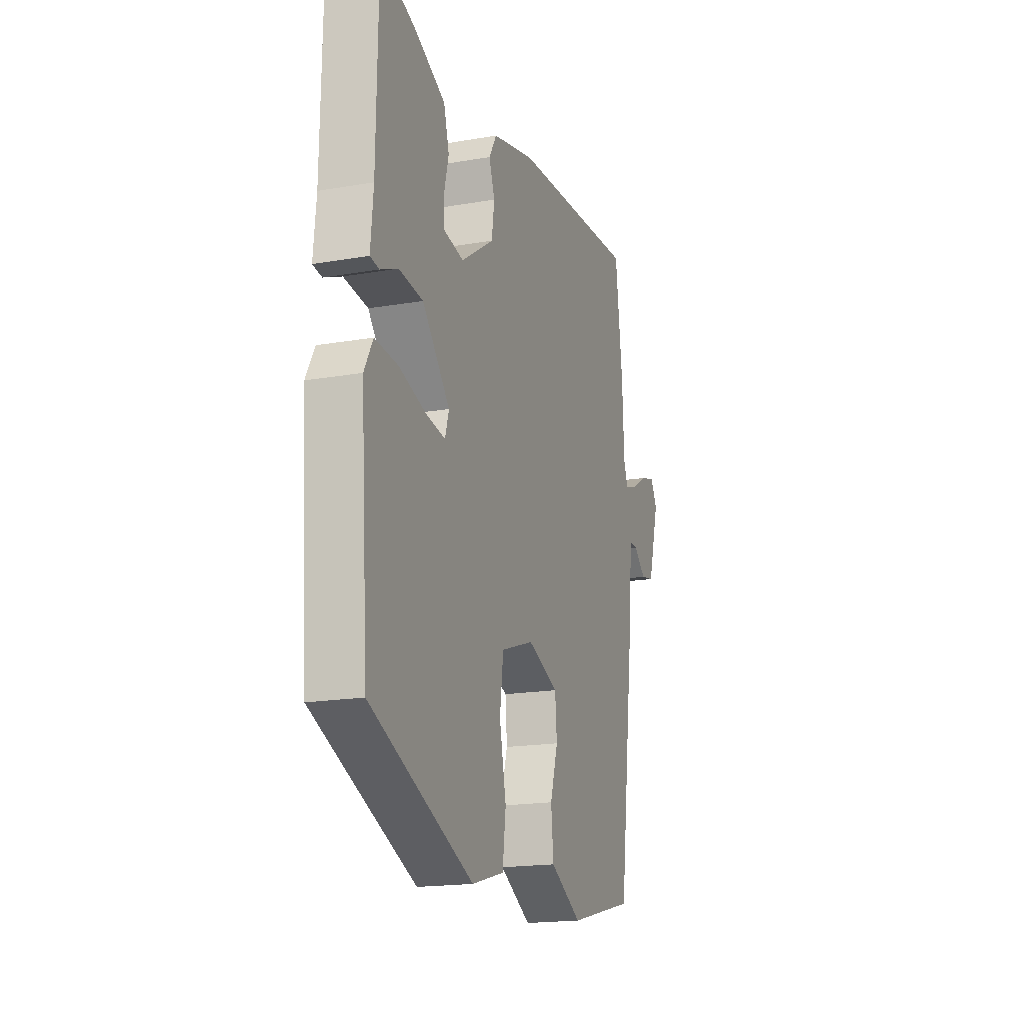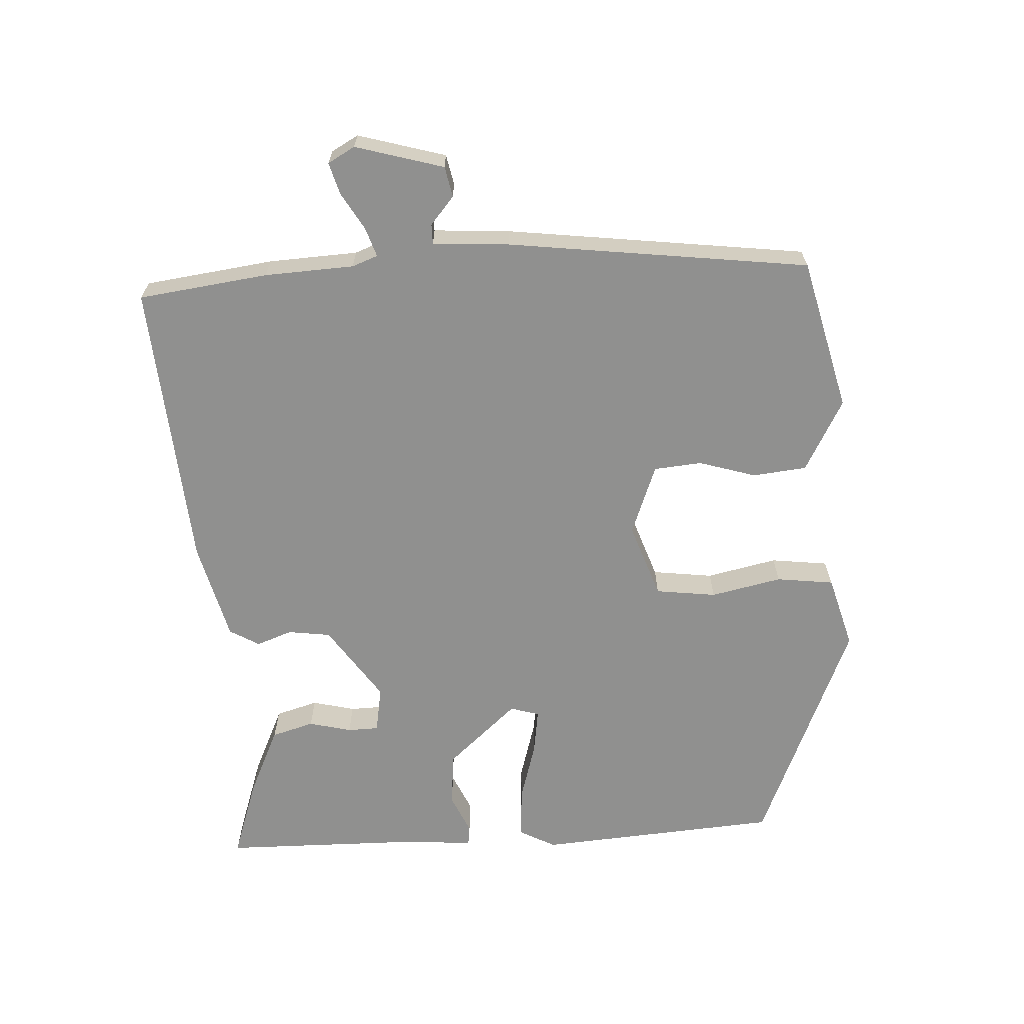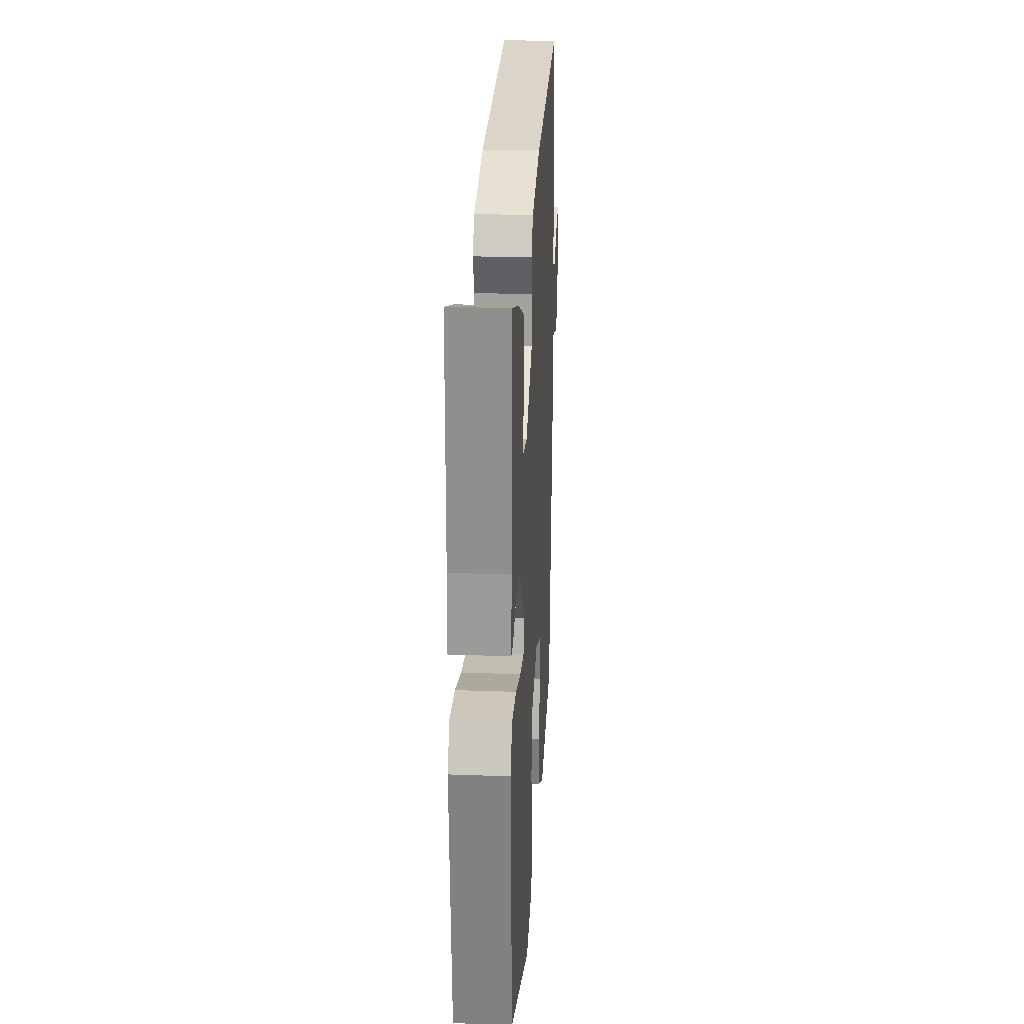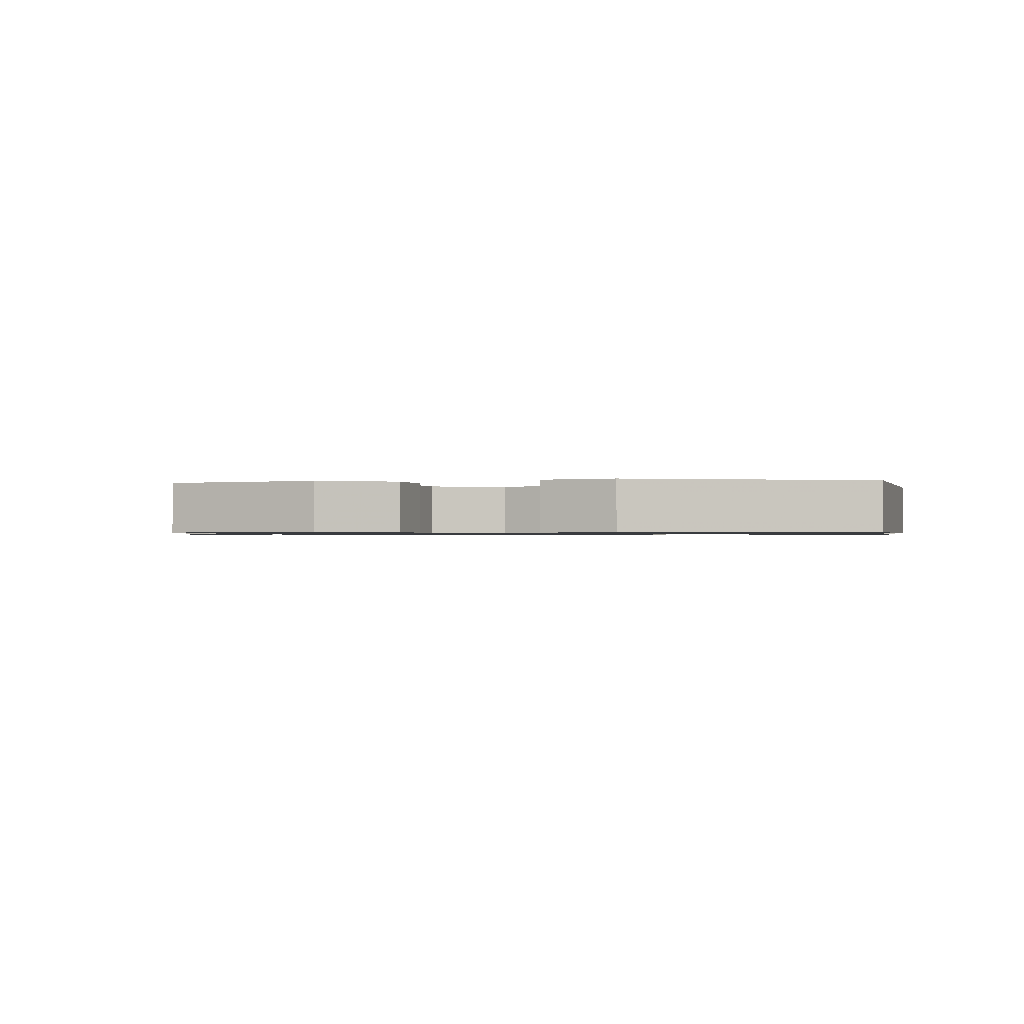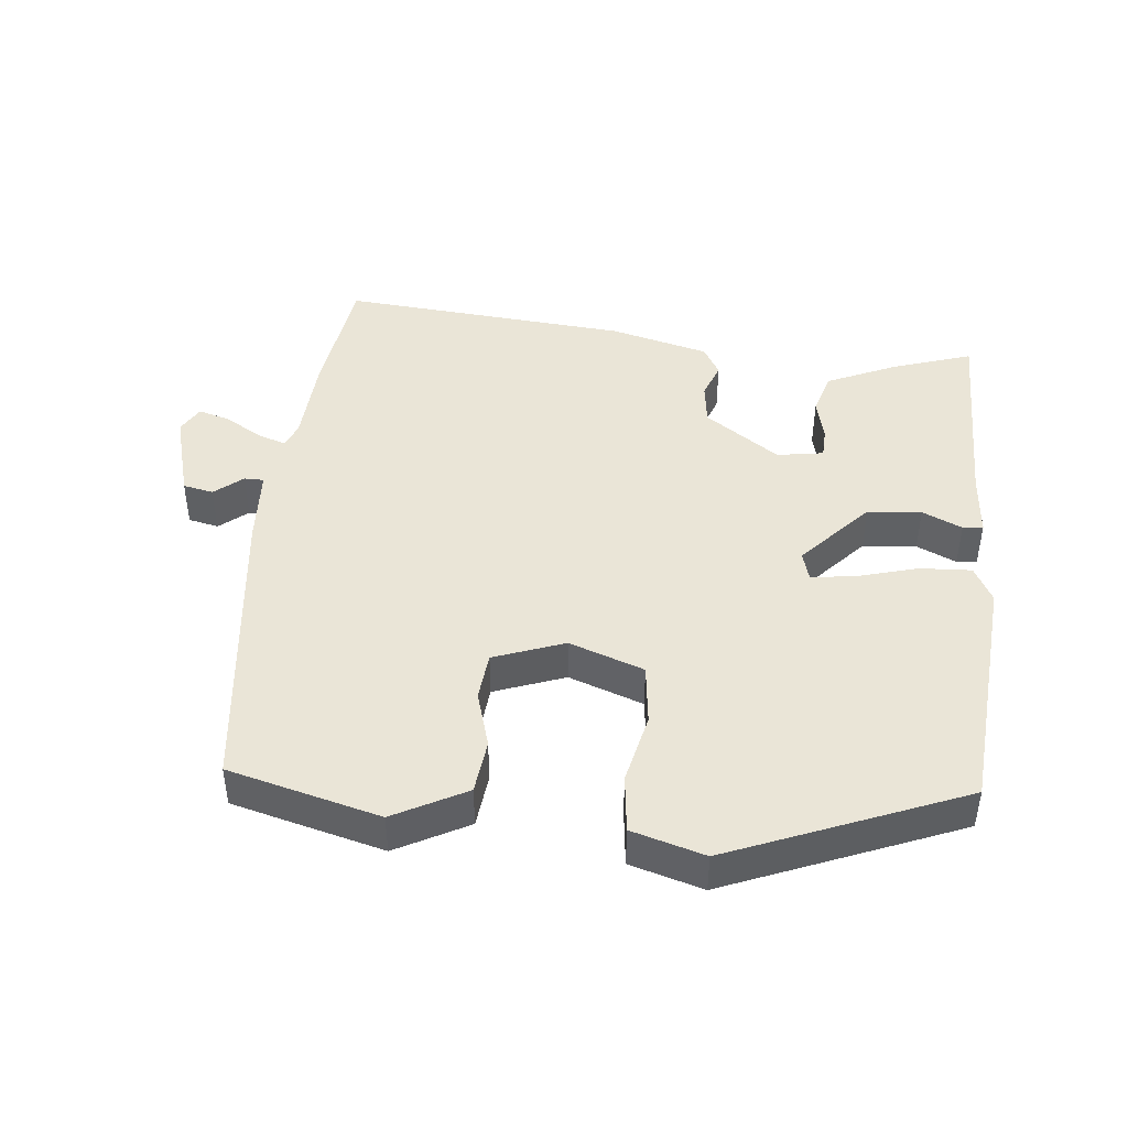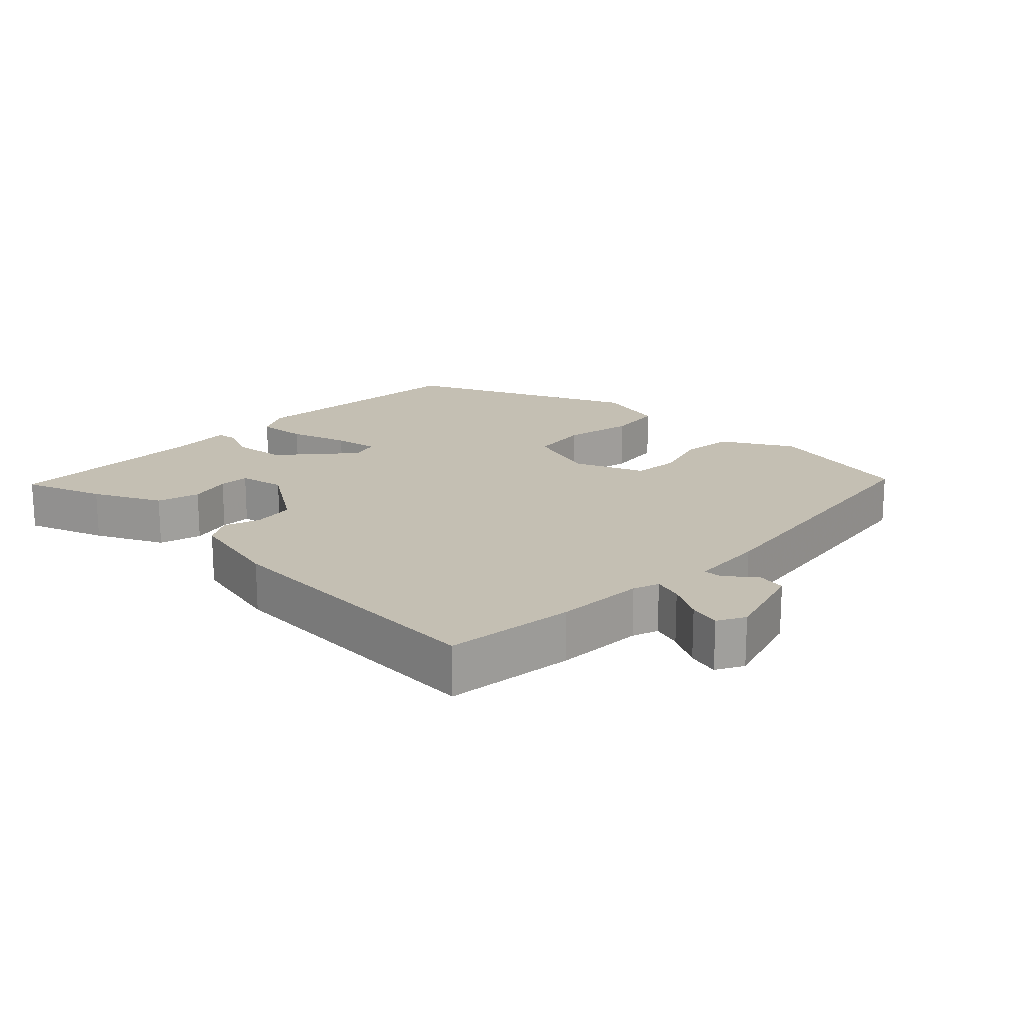
<metadata>
{"format":"obj","ext":"obj","renderer":"f3d","projection":"perspective","resolution":1024,"background":"white","views":[{"elev":-18.1,"azim":-71.4,"up":"+Z"},{"elev":-65.6,"azim":93.4,"up":"+Y"},{"elev":25.2,"azim":-86.6,"up":"+Z"},{"elev":-0.9,"azim":-168.7,"up":"+Y"},{"elev":44.4,"azim":-173.4,"up":"+Y"},{"elev":17.8,"azim":43.5,"up":"+Y"}]}
</metadata>
<code>
v -0.499 0.07 0.511
v -0.38 0.07 0.47
v -0.279 0.07 0.423
v -0.261 0.07 0.36
v -0.277 0.07 0.297
v -0.276 0.07 0.251
v -0.207 0.07 0.239
v -0.096 0.07 0.314
v -0.087 0.07 0.377
v -0.106 0.07 0.43
v -0.08 0.07 0.474
v 0.066 0.07 0.51
v 0.495 0.07 0.541
v 0.519 0.07 0.349
v 0.525 0.07 0.217
v 0.539 0.07 0.179
v 0.582 0.07 0.193
v 0.637 0.07 0.225
v 0.684 0.07 0.238
v 0.706 0.07 0.198
v 0.668 0.07 0.068
v 0.623 0.07 0.059
v 0.582 0.07 0.094
v 0.553 0.07 0.094
v 0.545 0.07 -0.019
v 0.486 0.07 -0.465
v 0.261 0.07 -0.52
v 0.155 0.07 -0.462
v 0.147 0.07 -0.382
v 0.173 0.07 -0.298
v 0.167 0.07 -0.227
v 0.063 0.07 -0.187
v -0.048 0.07 -0.225
v -0.06 0.07 -0.315
v -0.038 0.07 -0.42
v -0.049 0.07 -0.505
v -0.157 0.07 -0.535
v -0.5 0.07 -0.39
v -0.525 0.07 -0.031
v -0.496 0.07 0.022
v -0.42 0.07 0.017
v -0.332 0.07 -0.009
v -0.265 0.07 -0.019
v -0.252 0.07 0.024
v -0.344 0.07 0.128
v -0.424 0.07 0.136
v -0.483 0.07 0.11
v -0.513 0.07 0.114
v -0.504 0.07 0.209
v -0.499 0 0.511
v -0.38 0 0.47
v -0.279 0 0.423
v -0.261 0 0.36
v -0.277 0 0.297
v -0.276 0 0.251
v -0.207 0 0.239
v -0.096 0 0.314
v -0.087 0 0.377
v -0.106 0 0.43
v -0.08 0 0.474
v 0.066 0 0.51
v 0.495 0 0.541
v 0.519 0 0.349
v 0.525 0 0.217
v 0.539 0 0.179
v 0.582 0 0.193
v 0.637 0 0.225
v 0.684 0 0.238
v 0.706 0 0.198
v 0.668 0 0.068
v 0.623 0 0.059
v 0.582 0 0.094
v 0.553 0 0.094
v 0.545 0 -0.019
v 0.486 0 -0.465
v 0.261 0 -0.52
v 0.155 0 -0.462
v 0.147 0 -0.382
v 0.173 0 -0.298
v 0.167 0 -0.227
v 0.063 0 -0.187
v -0.048 0 -0.225
v -0.06 0 -0.315
v -0.038 0 -0.42
v -0.049 0 -0.505
v -0.157 0 -0.535
v -0.5 0 -0.39
v -0.525 0 -0.031
v -0.496 0 0.022
v -0.42 0 0.017
v -0.332 0 -0.009
v -0.265 0 -0.019
v -0.252 0 0.024
v -0.344 0 0.128
v -0.424 0 0.136
v -0.483 0 0.11
v -0.513 0 0.114
v -0.504 0 0.209
f 46 47 48 49
f 45 46 49 1
f 44 45 1 2
f 39 40 41 42
f 39 42 43
f 38 39 43
f 37 38 43
f 34 35 36 37
f 33 34 37 43
f 32 33 43 44
f 27 28 29 30
f 27 30 31
f 24 25 26 27
f 24 27 31
f 20 21 22 23
f 20 23 24
f 17 18 19 20
f 16 17 20 24
f 15 16 24 31
f 9 10 11 12
f 8 9 12 13
f 7 8 13 14
f 2 3 4 5
f 2 5 6
f 44 2 6
f 32 44 6 7
f 15 31 32
f 7 14 15 32
f 98 97 96 95
f 50 98 95 94
f 51 50 94 93
f 91 90 89 88
f 92 91 88
f 92 88 87
f 92 87 86
f 86 85 84 83
f 92 86 83 82
f 93 92 82 81
f 79 78 77 76
f 80 79 76
f 76 75 74 73
f 80 76 73
f 72 71 70 69
f 73 72 69
f 69 68 67 66
f 73 69 66 65
f 80 73 65 64
f 61 60 59 58
f 62 61 58 57
f 63 62 57 56
f 54 53 52 51
f 55 54 51
f 55 51 93
f 56 55 93 81
f 81 80 64
f 81 64 63 56
f 1 50 51 2
f 2 51 52 3
f 3 52 53 4
f 4 53 54 5
f 5 54 55 6
f 6 55 56 7
f 7 56 57 8
f 8 57 58 9
f 9 58 59 10
f 10 59 60 11
f 11 60 61 12
f 12 61 62 13
f 13 62 63 14
f 14 63 64 15
f 15 64 65 16
f 16 65 66 17
f 17 66 67 18
f 18 67 68 19
f 19 68 69 20
f 20 69 70 21
f 21 70 71 22
f 22 71 72 23
f 23 72 73 24
f 24 73 74 25
f 25 74 75 26
f 26 75 76 27
f 27 76 77 28
f 28 77 78 29
f 29 78 79 30
f 30 79 80 31
f 31 80 81 32
f 32 81 82 33
f 33 82 83 34
f 34 83 84 35
f 35 84 85 36
f 36 85 86 37
f 37 86 87 38
f 38 87 88 39
f 39 88 89 40
f 40 89 90 41
f 41 90 91 42
f 42 91 92 43
f 43 92 93 44
f 44 93 94 45
f 45 94 95 46
f 46 95 96 47
f 47 96 97 48
f 48 97 98 49
f 49 98 50 1

</code>
